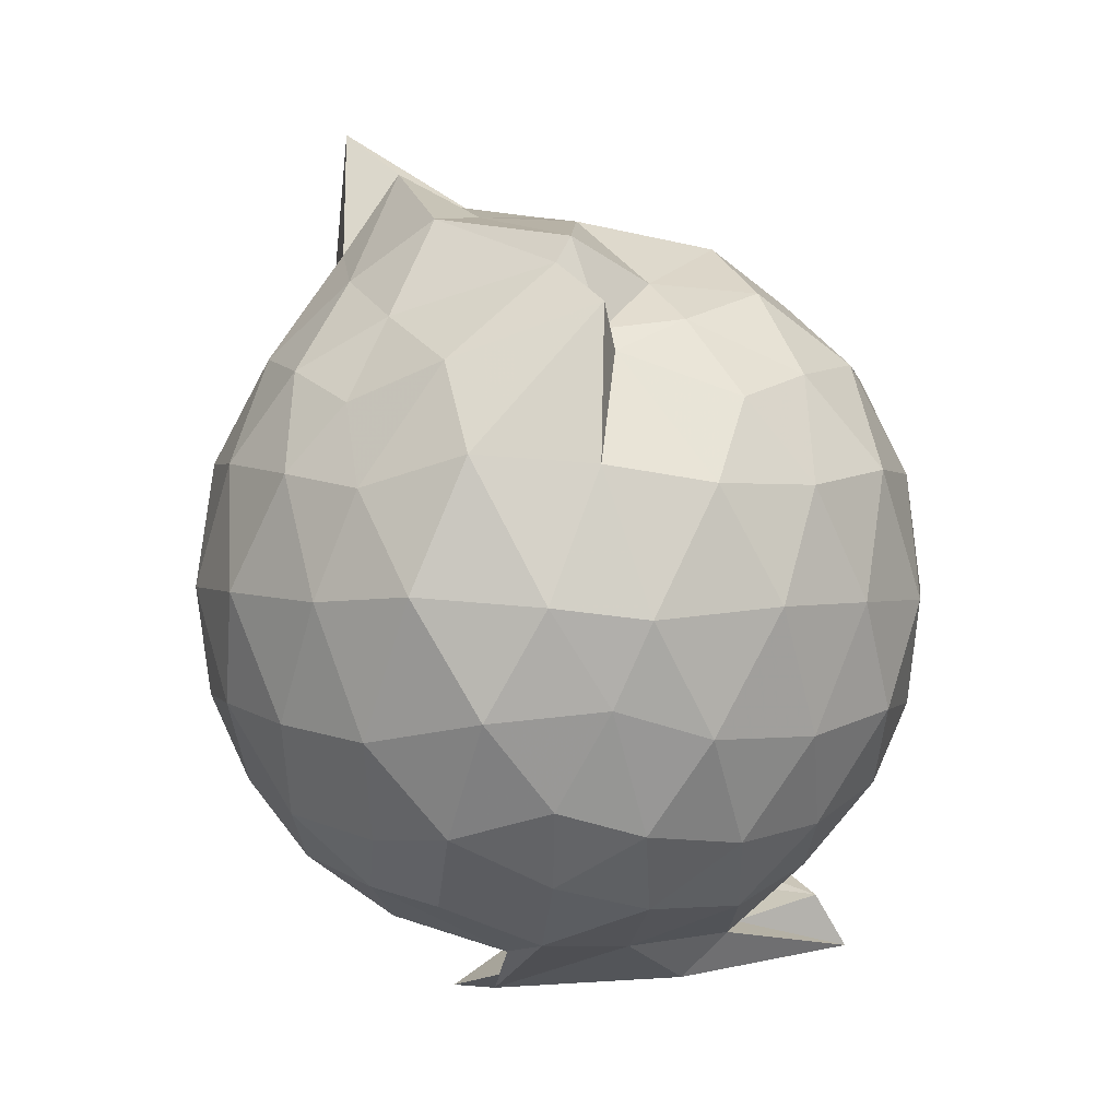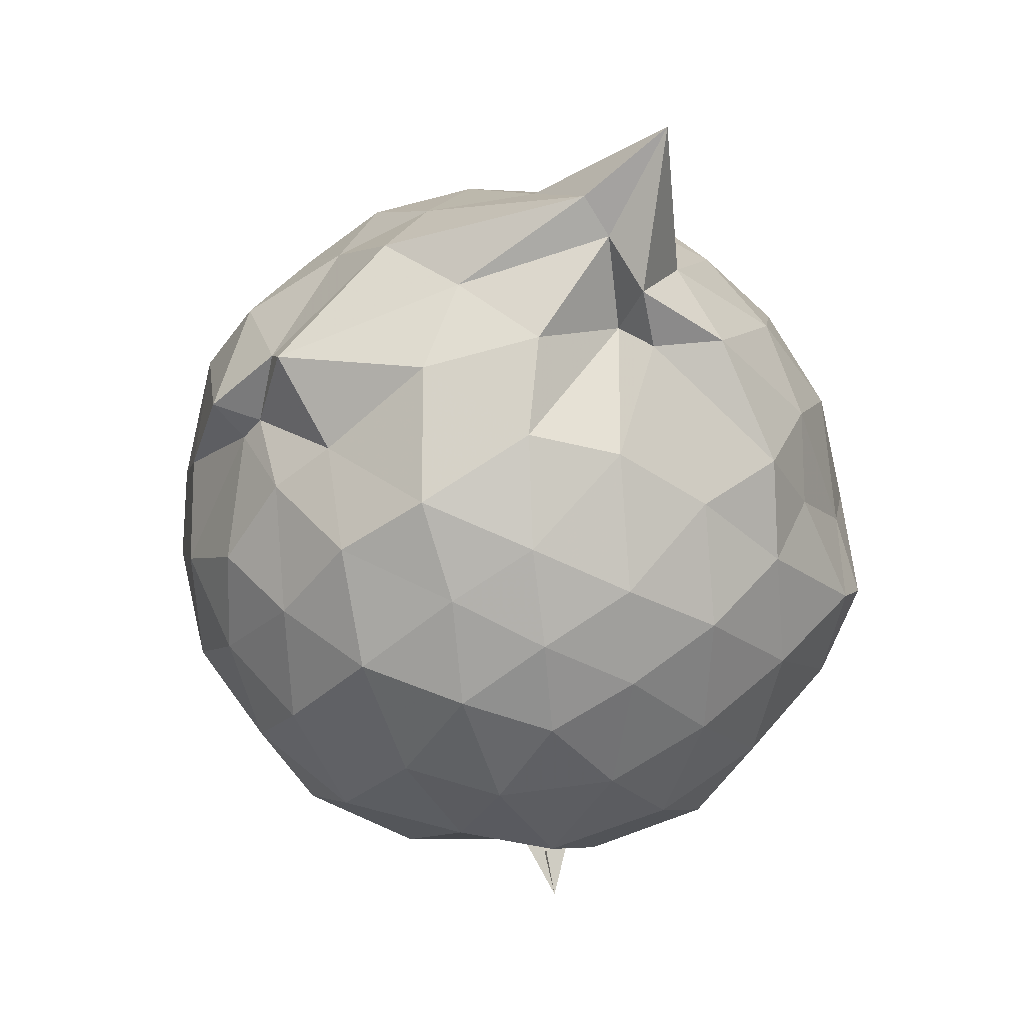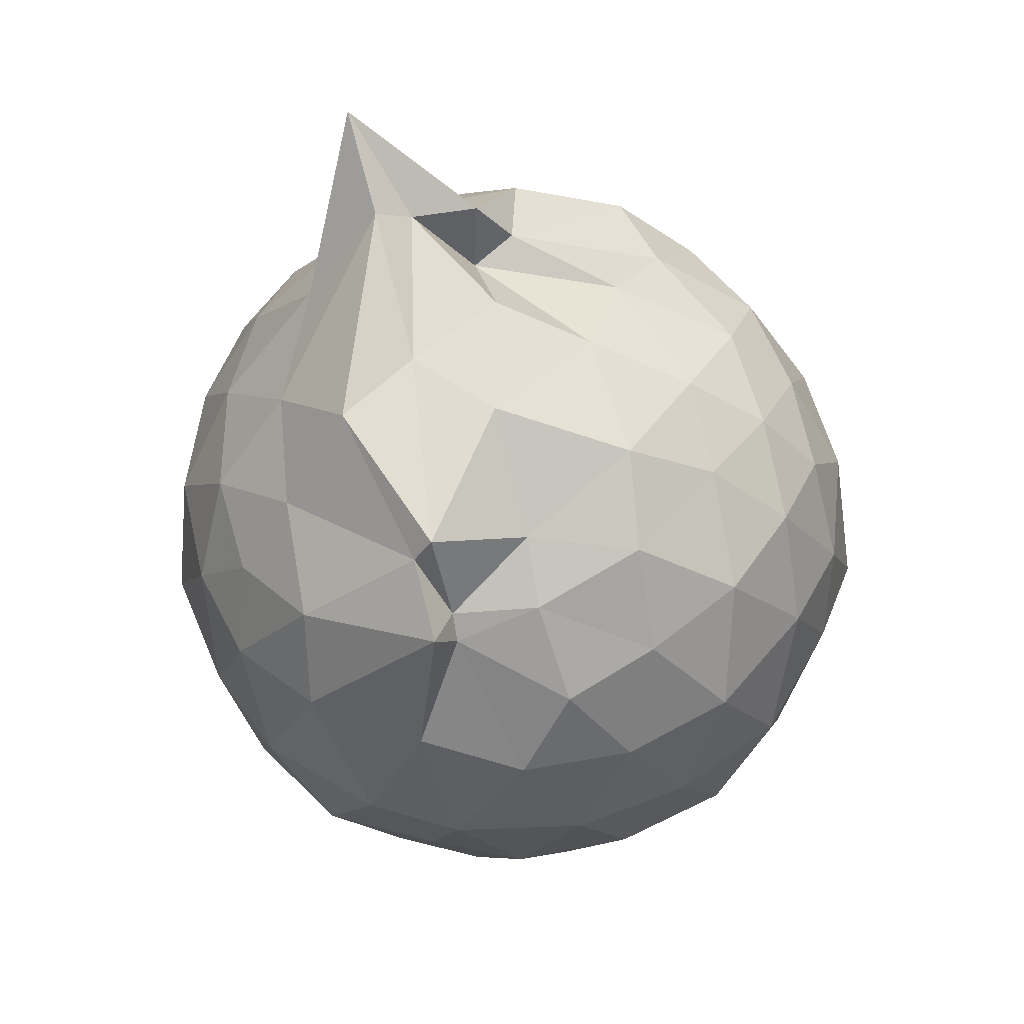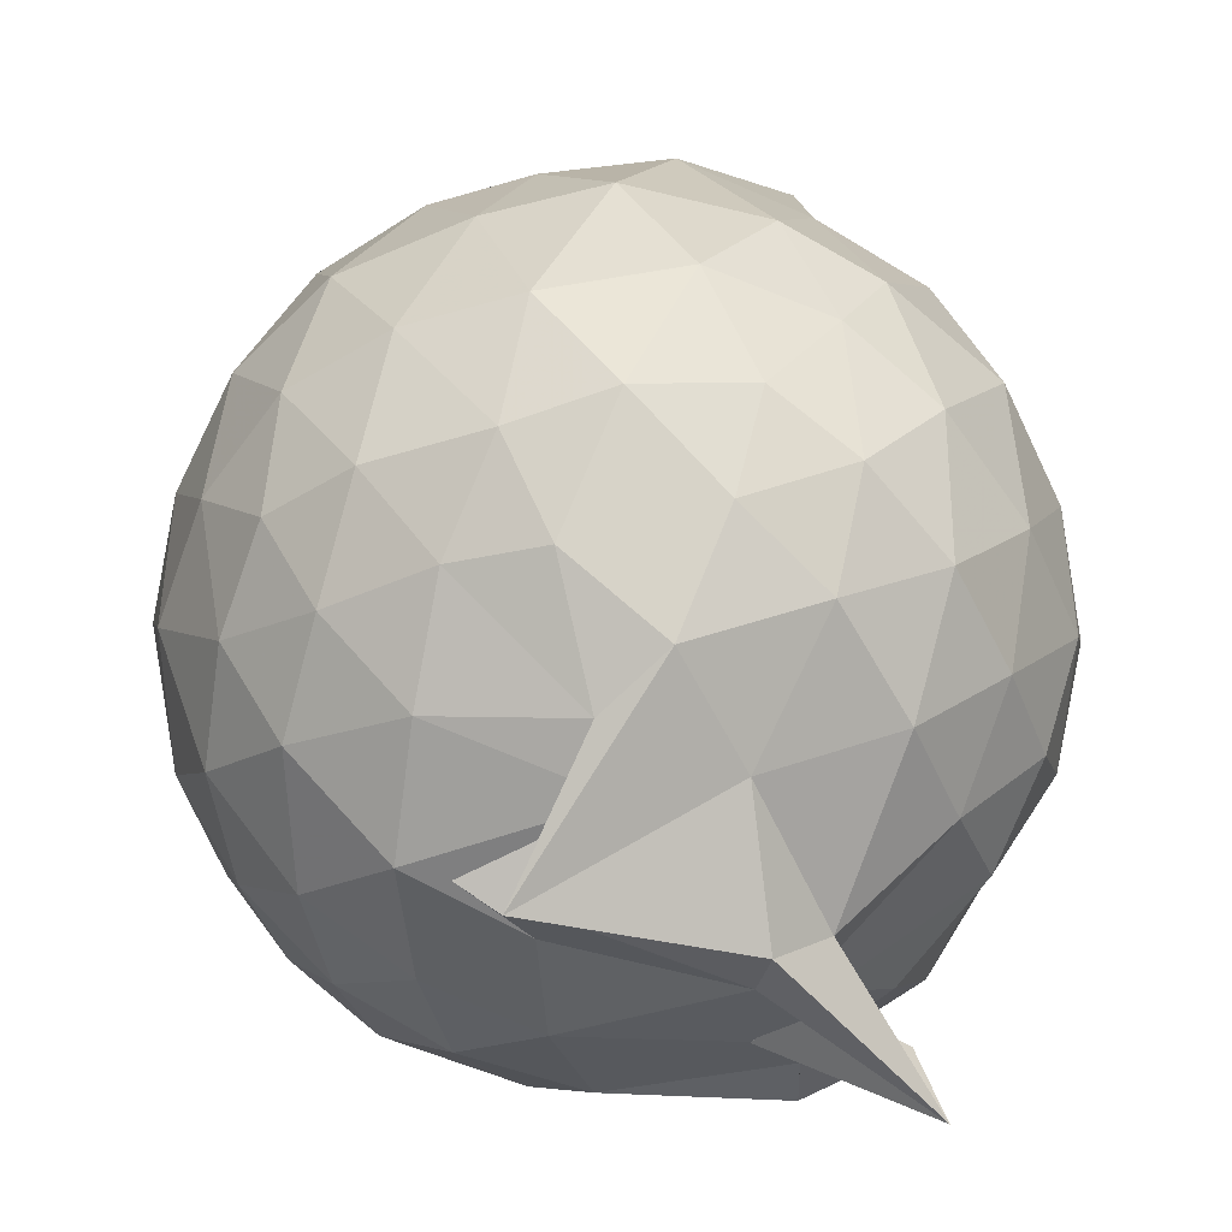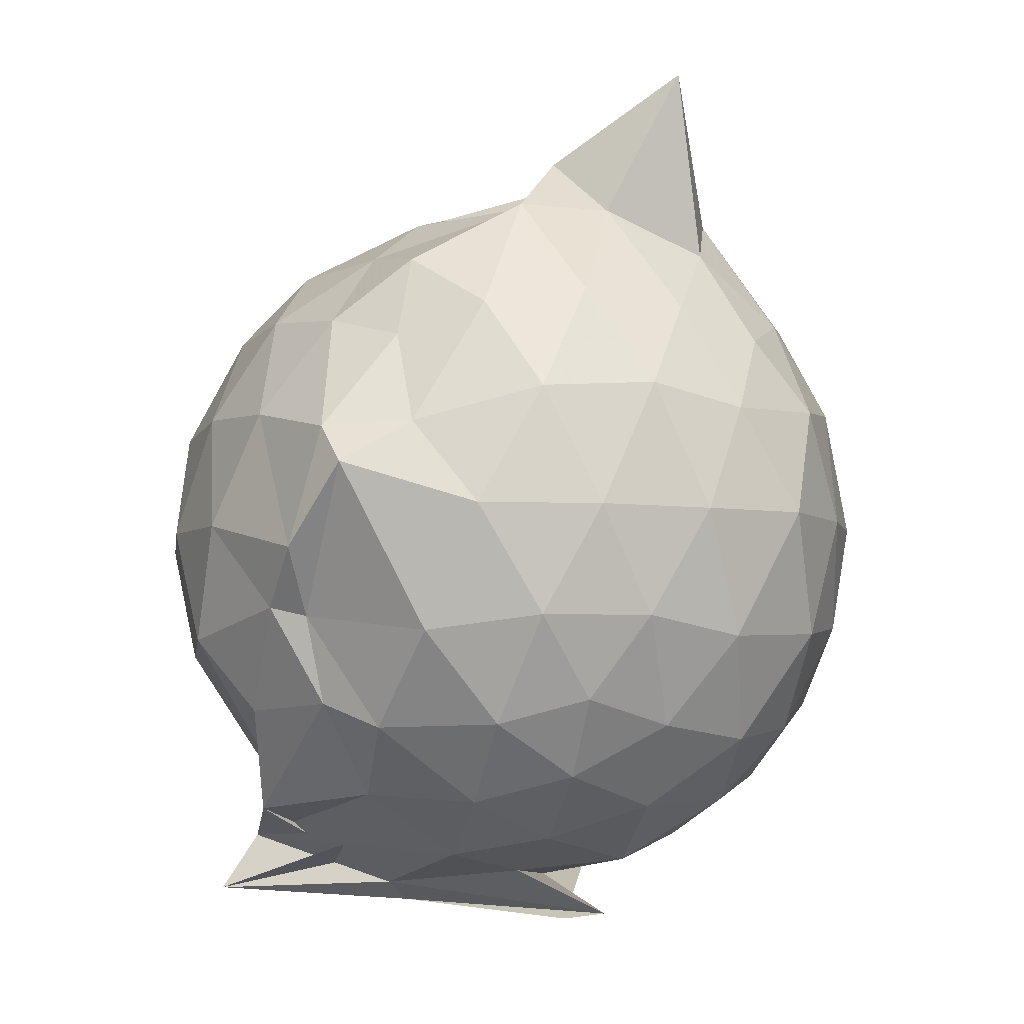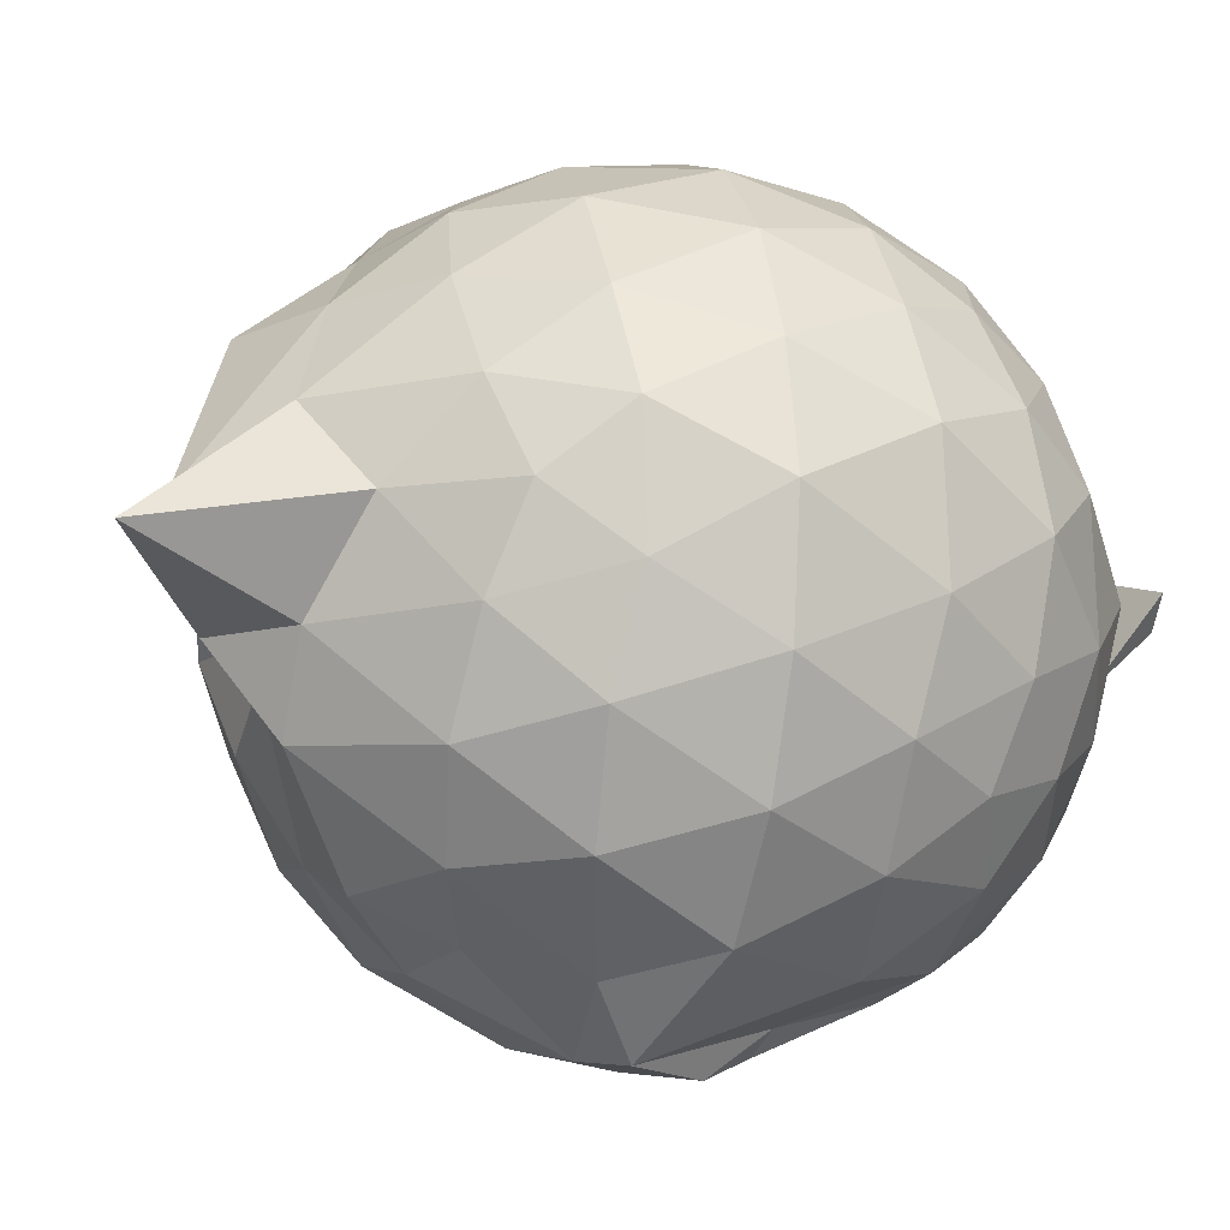
<metadata>
{"format":"obj","ext":"obj","renderer":"f3d","projection":"perspective","resolution":1024,"background":"white","views":[{"elev":2.4,"azim":-159.4,"up":"+Z"},{"elev":64.1,"azim":-61.3,"up":"+Z"},{"elev":58.6,"azim":-137.7,"up":"+Z"},{"elev":28.2,"azim":-179.0,"up":"+Y"},{"elev":-5.7,"azim":38.9,"up":"+Z"},{"elev":-15.9,"azim":73.0,"up":"+Y"}]}
</metadata>
<code>
v 0.1013 -0.3195 1.712
v 0.2909 -0.2181 -0.317
v 0.8458 -0.2809 1.219
v 0.765 -0.05982 1.296
v 0.6273 0.1816 1.328
v 0.4537 0.3842 1.291
v 0.2633 0.4962 1.212
v -0.0004015 0.5232 1.309
v -0.3532 0.4055 1.445
v -0.3513 0.3239 1.333
v -0.6355 0.2135 1.225
v -0.717 -0.01484 1.282
v -0.7632 -0.2798 1.312
v -0.7195 -0.5476 1.283
v -0.6492 -0.7709 1.208
v -0.4556 -0.9021 1.266
v -0.2184 -1.013 1.284
v 0.04534 -1.071 1.255
v 0.2584 -1.054 1.199
v 0.4556 -0.9405 1.278
v 0.6313 -0.7449 1.321
v 0.7606 -0.5008 1.291
v 0.9207 -0.1294 1.036
v 0.8133 0.1256 1.063
v 0.64 0.3726 1.065
v 0.4085 0.5331 1.043
v 0.1805 0.6141 1.011
v -0.09942 0.6196 1.09
v -0.3803 0.5011 1.068
v -0.6194 0.3677 1.024
v -0.7879 0.1407 1.017
v -0.8865 -0.1231 1.052
v -0.8678 -0.4544 1.038
v -0.8025 -0.6995 0.9958
v -0.6256 -0.9415 0.9993
v -0.3833 -1.087 1.024
v -0.1049 -1.187 1.007
v 0.1774 -1.249 0.9463
v 0.373 -1.126 0.957
v 0.6452 -0.9395 1.042
v 0.8086 -0.6907 1.064
v 0.9009 -0.4349 1.019
v 0.9119 0.01905 0.7524
v 0.7819 0.2863 0.7549
v 0.5773 0.4936 0.7561
v 0.2893 0.6266 0.7443
v 0.01817 0.69 0.7649
v -0.2966 0.6225 0.7427
v -0.5093 0.508 0.7124
v -0.7533 0.2844 0.7373
v -0.8818 0.01329 0.7351
v -0.9414 -0.2931 0.7264
v -0.8683 -0.6137 0.7397
v -0.7785 -0.8476 0.6992
v -0.5418 -1.067 0.7261
v -0.2622 -1.202 0.7215
v 0.07678 -1.262 0.645
v 0.253 -1.265 0.8504
v 0.5521 -1.083 0.7427
v 0.7716 -0.8602 0.7432
v 0.9087 -0.5899 0.744
v 0.9779 -0.2811 0.752
v 0.8162 0.1455 0.4702
v 0.6503 0.3728 0.4735
v 0.4286 0.5193 0.4428
v 0.1707 0.6072 0.4166
v -0.1434 0.6398 0.4747
v -0.4139 0.5163 0.5034
v -0.6102 0.367 0.4298
v -0.7842 0.1213 0.4203
v -0.8986 -0.1394 0.4638
v -0.8739 -0.4464 0.452
v -0.7319 -0.6998 0.4421
v -0.6275 -0.9072 0.394
v -0.3941 -1.121 0.4273
v -0.05314 -1.192 0.4987
v 0.02661 -1.141 0.4766
v 0.3973 -1.103 0.4306
v 0.6459 -0.9434 0.4681
v 0.8143 -0.7171 0.4704
v 0.8975 -0.4512 0.4254
v 0.9142 -0.1231 0.4415
v 0.6739 0.2108 0.2633
v 0.4856 0.3492 0.2021
v 0.2205 0.4481 0.1641
v -0.007287 0.5246 0.1863
v -0.2638 0.4957 0.2588
v -0.4465 0.3706 0.1951
v -0.6193 0.1718 0.164
v -0.7394 -0.06872 0.1843
v -0.8244 -0.2935 0.2642
v -0.7256 -0.5208 0.1889
v -0.543 -0.7478 0.1305
v -0.36 -0.9078 0.1301
v -0.24 -1.059 0.2377
v 0.03114 -1.08 0.2521
v 0.1859 -1.039 0.1902
v 0.4845 -0.9224 0.1973
v 0.6682 -0.7817 0.2594
v 0.7504 -0.5624 0.1956
v 0.7946 -0.286 0.1618
v 0.7568 -0.0164 0.1944
v 0.6676 -0.2754 1.473
v 0.537 -0.06955 1.605
v 0.401 0.1824 1.519
v 0.2156 0.3571 1.422
v -0.1965 0.3086 1.544
v -0.3088 0.2942 1.386
v -0.4674 0.1467 1.413
v -0.5696 -0.1164 1.486
v -0.5527 -0.4285 1.468
v -0.5238 -0.6786 1.397
v -0.3054 -0.805 1.446
v 0.003248 -0.863 1.456
v 0.2213 -0.9575 1.414
v 0.3881 -0.7083 1.582
v 0.5245 -0.5076 1.58
v 0.672 -0.3786 1.956
v 0.4622 -0.2551 1.83
v 0.173 0.1751 1.668
v -0.2208 0.2704 1.609
v -0.344 0.05465 1.505
v -0.4061 -0.2619 1.609
v -0.3622 -0.5552 1.548
v -0.04039 -0.6326 1.594
v 0.2719 -0.5657 1.61
v 0.3338 -0.4966 1.736
v 0.4247 -0.3487 1.761
v 0.1491 -0.0578 1.69
v -0.09913 -0.09494 1.676
v -0.1329 -0.4185 1.659
v 0.3002 -0.4505 1.565
v 0.5541 0.1209 0.06195
v 0.3213 0.2427 0.01509
v 0.1134 0.3 -0.01365
v -0.2079 0.358 0.05852
v -0.3931 0.1918 -0.006559
v -0.5413 -0.06226 -0.02934
v -0.6425 -0.3021 0.04486
v -0.2529 -0.6992 -0.1265
v -0.3486 -0.5531 -0.1744
v -0.3514 -0.9086 -0.02416
v 0.04758 -0.925 0.01754
v 0.3215 -0.8184 -0.001603
v 0.5565 -0.7064 0.06467
v 0.6059 -0.45 -0.01301
v 0.6227 -0.1317 0.001971
v 0.3696 -0.004966 -0.102
v 0.03972 0.0301 -0.1661
v -0.1024 0.1568 -0.1208
v -0.2416 -0.09397 -0.1561
v -0.4009 -0.4273 -0.1676
v -0.6255 -0.7906 -0.2518
v -0.5614 -0.7191 -0.1054
v 0.1294 -0.6753 -0.1442
v 0.3796 -0.5813 -0.09863
v 0.4074 -0.2926 -0.1612
v -0.01159 -0.1064 -0.22
v 0.2003 -0.2818 -0.3309
v -0.2842 -0.3978 -0.2895
v -0.2557 -0.5016 -0.2357
v 0.1484 -0.4226 -0.1948
f 3 23 4
f 4 23 24
f 4 24 5
f 5 24 25
f 5 25 6
f 6 25 26
f 6 26 7
f 7 26 27
f 7 27 8
f 8 27 28
f 8 28 9
f 9 28 29
f 9 29 10
f 10 29 30
f 10 30 11
f 11 30 31
f 11 31 12
f 12 31 32
f 12 32 13
f 13 32 33
f 13 33 14
f 14 33 34
f 14 34 15
f 15 34 35
f 15 35 16
f 16 35 36
f 16 36 17
f 17 36 37
f 17 37 18
f 18 37 38
f 18 38 19
f 19 38 39
f 19 39 20
f 20 39 40
f 20 40 21
f 21 40 41
f 21 41 22
f 22 41 42
f 22 42 3
f 3 42 23
f 23 43 24
f 24 43 44
f 24 44 25
f 25 44 45
f 25 45 26
f 26 45 46
f 26 46 27
f 27 46 47
f 27 47 28
f 28 47 48
f 28 48 29
f 29 48 49
f 29 49 30
f 30 49 50
f 30 50 31
f 31 50 51
f 31 51 32
f 32 51 52
f 32 52 33
f 33 52 53
f 33 53 34
f 34 53 54
f 34 54 35
f 35 54 55
f 35 55 36
f 36 55 56
f 36 56 37
f 37 56 57
f 37 57 38
f 38 57 58
f 38 58 39
f 39 58 59
f 39 59 40
f 40 59 60
f 40 60 41
f 41 60 61
f 41 61 42
f 42 61 62
f 42 62 23
f 23 62 43
f 43 63 44
f 44 63 64
f 44 64 45
f 45 64 65
f 45 65 46
f 46 65 66
f 46 66 47
f 47 66 67
f 47 67 48
f 48 67 68
f 48 68 49
f 49 68 69
f 49 69 50
f 50 69 70
f 50 70 51
f 51 70 71
f 51 71 52
f 52 71 72
f 52 72 53
f 53 72 73
f 53 73 54
f 54 73 74
f 54 74 55
f 55 74 75
f 55 75 56
f 56 75 76
f 56 76 57
f 57 76 77
f 57 77 58
f 58 77 78
f 58 78 59
f 59 78 79
f 59 79 60
f 60 79 80
f 60 80 61
f 61 80 81
f 61 81 62
f 62 81 82
f 62 82 43
f 43 82 63
f 63 83 64
f 64 83 84
f 64 84 65
f 65 84 85
f 65 85 66
f 66 85 86
f 66 86 67
f 67 86 87
f 67 87 68
f 68 87 88
f 68 88 69
f 69 88 89
f 69 89 70
f 70 89 90
f 70 90 71
f 71 90 91
f 71 91 72
f 72 91 92
f 72 92 73
f 73 92 93
f 73 93 74
f 74 93 94
f 74 94 75
f 75 94 95
f 75 95 76
f 76 95 96
f 76 96 77
f 77 96 97
f 77 97 78
f 78 97 98
f 78 98 79
f 79 98 99
f 79 99 80
f 80 99 100
f 80 100 81
f 81 100 101
f 81 101 82
f 82 101 102
f 82 102 63
f 63 102 83
f 103 104 118
f 104 119 118
f 104 105 119
f 105 120 119
f 105 106 120
f 106 107 120
f 107 121 120
f 107 108 121
f 108 122 121
f 108 109 122
f 109 110 122
f 110 123 122
f 110 111 123
f 111 124 123
f 111 112 124
f 112 113 124
f 113 125 124
f 113 114 125
f 114 126 125
f 114 115 126
f 115 116 126
f 116 127 126
f 116 117 127
f 117 118 127
f 117 103 118
f 118 119 128
f 119 129 128
f 119 120 129
f 120 121 129
f 121 130 129
f 121 122 130
f 122 123 130
f 123 131 130
f 123 124 131
f 124 125 131
f 125 132 131
f 125 126 132
f 126 127 132
f 127 128 132
f 127 118 128
f 133 148 134
f 134 148 149
f 134 149 135
f 135 149 150
f 135 150 136
f 136 150 137
f 137 150 151
f 137 151 138
f 138 151 152
f 138 152 139
f 139 152 140
f 140 152 153
f 140 153 141
f 141 153 154
f 141 154 142
f 142 154 143
f 143 154 155
f 143 155 144
f 144 155 156
f 144 156 145
f 145 156 146
f 146 156 157
f 146 157 147
f 147 157 148
f 147 148 133
f 148 158 149
f 149 158 159
f 149 159 150
f 150 159 151
f 151 159 160
f 151 160 152
f 152 160 153
f 153 160 161
f 153 161 154
f 154 161 155
f 155 161 162
f 155 162 156
f 156 162 157
f 157 162 158
f 157 158 148
f 3 4 103
f 103 4 104
f 4 5 104
f 104 5 105
f 5 6 105
f 105 6 106
f 6 7 106
f 7 8 106
f 106 8 107
f 8 9 107
f 107 9 108
f 9 10 108
f 108 10 109
f 10 11 109
f 11 12 109
f 109 12 110
f 12 13 110
f 110 13 111
f 13 14 111
f 111 14 112
f 14 15 112
f 15 16 112
f 112 16 113
f 16 17 113
f 113 17 114
f 17 18 114
f 114 18 115
f 18 19 115
f 19 20 115
f 115 20 116
f 20 21 116
f 116 21 117
f 21 22 117
f 117 22 103
f 22 3 103
f 83 133 84
f 84 133 134
f 84 134 85
f 85 134 135
f 85 135 86
f 86 135 136
f 86 136 87
f 87 136 88
f 88 136 137
f 88 137 89
f 89 137 138
f 89 138 90
f 90 138 139
f 90 139 91
f 91 139 92
f 92 139 140
f 92 140 93
f 93 140 141
f 93 141 94
f 94 141 142
f 94 142 95
f 95 142 96
f 96 142 143
f 96 143 97
f 97 143 144
f 97 144 98
f 98 144 145
f 98 145 99
f 99 145 100
f 100 145 146
f 100 146 101
f 101 146 147
f 101 147 102
f 102 147 133
f 102 133 83
f 128 129 1
f 129 130 1
f 130 131 1
f 131 132 1
f 132 128 1
f 159 158 2
f 160 159 2
f 161 160 2
f 162 161 2
f 158 162 2

</code>
